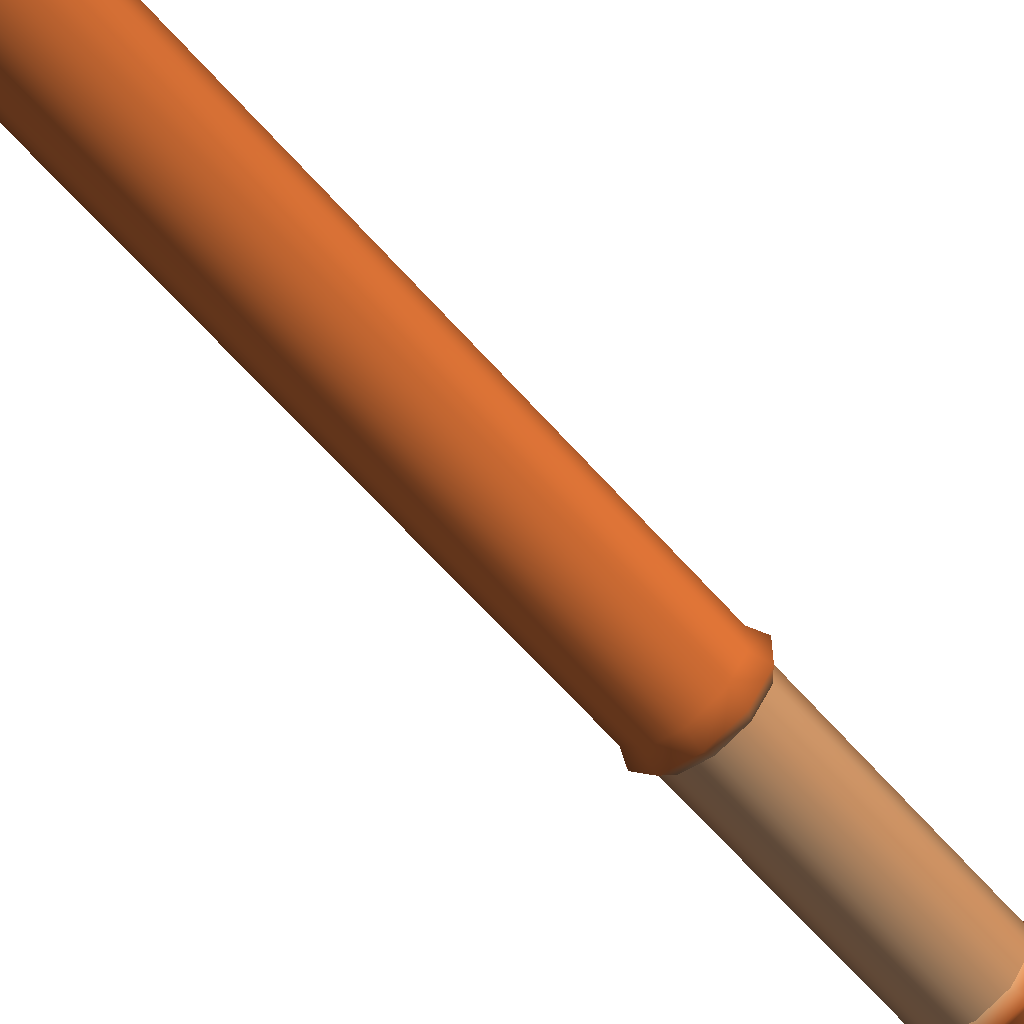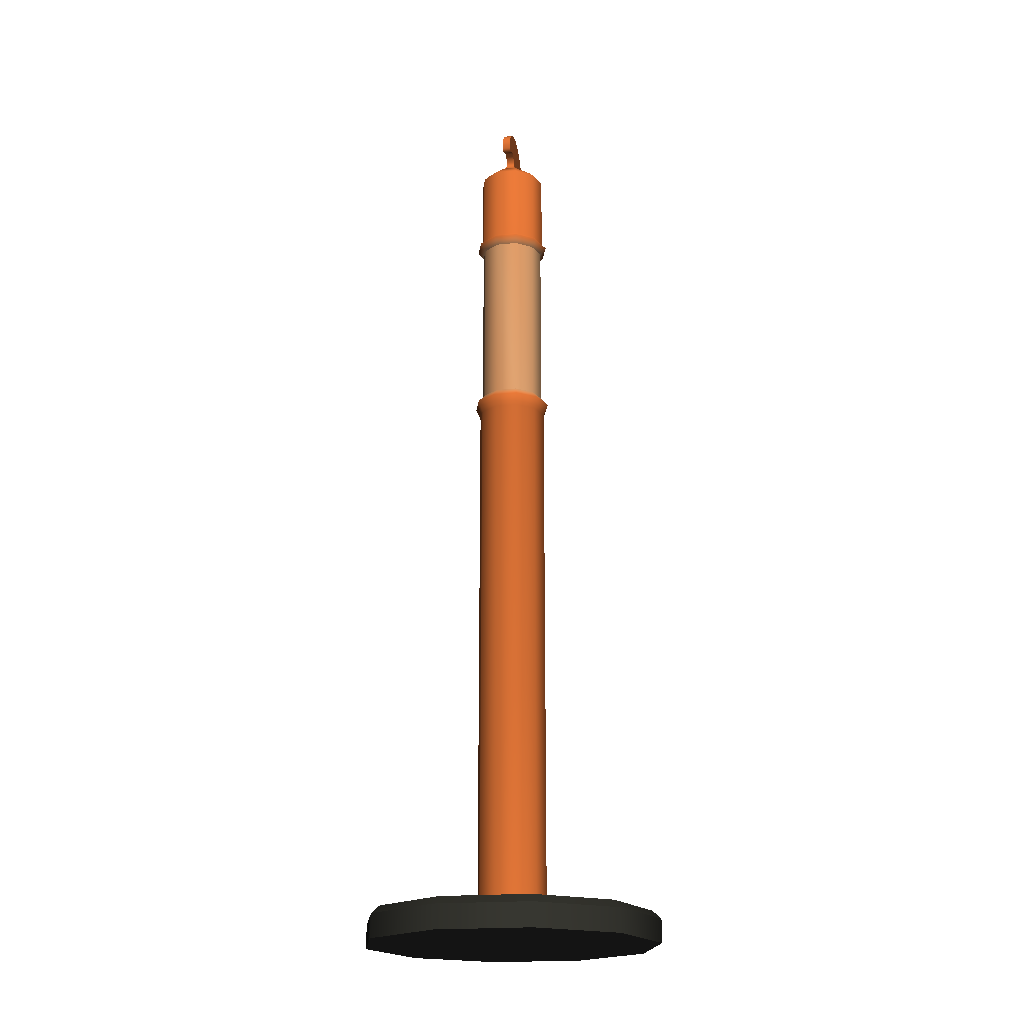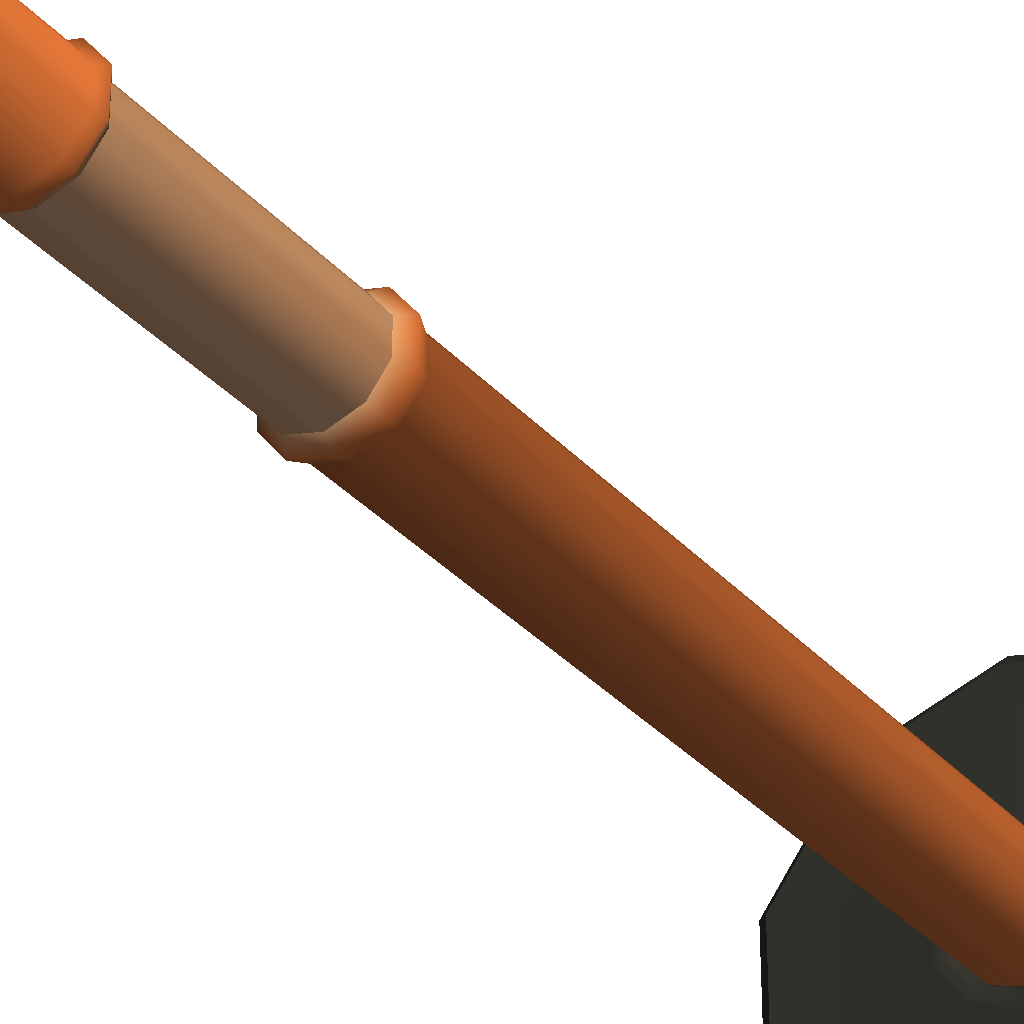
<metadata>
{"format":"obj","ext":"obj","renderer":"f3d","projection":"perspective","resolution":1024,"background":"white","views":[{"elev":-61.7,"azim":40.8,"up":"+Z"},{"elev":-19.7,"azim":100.4,"up":"+Y"},{"elev":-33.3,"azim":-145.4,"up":"+Z"}]}
</metadata>
<code>
o Bollard_LOD0
v 0 -0.05 -0.25 0.2471 0.251 0.2353
v 0.1545 -0.05 -0.2023 0.2471 0.251 0.2353
v 0.25 -0.05 -0.07725 0.2471 0.251 0.2353
v 0.25 -0.05 0.07725 0.2471 0.251 0.2353
v 0.1545 -0.05 0.2023 0.2471 0.251 0.2353
v -0 -0.05 0.25 0.2471 0.251 0.2353
v -0.1545 -0.05 0.2023 0.2471 0.251 0.2353
v -0.25 -0.05 0.07725 0.2471 0.251 0.2353
v -0.25 -0.05 -0.07725 0.2471 0.251 0.2353
v -0.1545 -0.05 -0.2023 0.2471 0.251 0.2353
v 0 0.006504 -0.07089 0.2471 0.251 0.2353
v 0.04381 0.006504 -0.05735 0.2471 0.251 0.2353
v 0.07089 0.006504 -0.02191 0.2471 0.251 0.2353
v 0.07089 0.006504 0.02191 0.2471 0.251 0.2353
v 0.04381 0.006504 0.05735 0.2471 0.251 0.2353
v 0 0.006504 0.07089 0.2471 0.251 0.2353
v -0.04381 0.006504 0.05735 0.2471 0.251 0.2353
v -0.07089 0.006504 0.02191 0.2471 0.251 0.2353
v -0.07089 0.006504 -0.02191 0.2471 0.251 0.2353
v -0.04381 0.006504 -0.05735 0.2471 0.251 0.2353
v -0.05894 -0.008492 0.01821 0.2471 0.251 0.2353
v -0.03642 -0.008492 0.04768 0.2471 0.251 0.2353
v 0.03642 -0.008492 0.04768 0.2471 0.251 0.2353
v 0.05894 -0.008492 0.01821 0.2471 0.251 0.2353
v 0.03642 -0.008492 -0.04768 0.2471 0.251 0.2353
v 0 -0.008492 -0.05894 0.2471 0.251 0.2353
v -0.05894 -0.008492 -0.01821 0.2471 0.251 0.2353
v 0 -0.008492 0.05894 0.2471 0.251 0.2353
v 0.05894 -0.008492 -0.01821 0.2471 0.251 0.2353
v -0.03642 -0.008492 -0.04768 0.2471 0.251 0.2353
v -0.05057 0.002633 -0.0662 0.2471 0.251 0.2353
v -0.08182 0.002633 -0.02528 0.2471 0.251 0.2353
v -0.08182 0.002633 0.02528 0.2471 0.251 0.2353
v -0.05057 0.002633 0.0662 0.2471 0.251 0.2353
v -0 0.002633 0.08182 0.2471 0.251 0.2353
v 0.05057 0.002633 0.0662 0.2471 0.251 0.2353
v 0.08182 0.002633 0.02528 0.2471 0.251 0.2353
v 0.05057 0.002633 -0.0662 0.2471 0.251 0.2353
v 0 0.002633 -0.08182 0.2471 0.251 0.2353
v 0.08182 0.002633 -0.02528 0.2471 0.251 0.2353
v 0 -0.01061 -0.25 0.2471 0.251 0.2353
v 0 0.002633 -0.2354 0.2471 0.251 0.2353
v 0.1455 0.002633 -0.1905 0.2471 0.251 0.2353
v 0.1545 -0.01061 -0.2023 0.2471 0.251 0.2353
v 0.2354 0.002633 -0.07275 0.2471 0.251 0.2353
v 0.25 -0.01061 -0.07725 0.2471 0.251 0.2353
v 0.2354 0.002633 0.07275 0.2471 0.251 0.2353
v 0.25 -0.01061 0.07725 0.2471 0.251 0.2353
v 0.1455 0.002633 0.1905 0.2471 0.251 0.2353
v 0.1545 -0.01061 0.2023 0.2471 0.251 0.2353
v -0 0.002633 0.2354 0.2471 0.251 0.2353
v -0 -0.01061 0.25 0.2471 0.251 0.2353
v -0.1455 0.002633 0.1905 0.2471 0.251 0.2353
v -0.1545 -0.01061 0.2023 0.2471 0.251 0.2353
v -0.2354 0.002633 0.07275 0.2471 0.251 0.2353
v -0.25 -0.01061 0.07725 0.2471 0.251 0.2353
v -0.2354 0.002633 -0.07275 0.2471 0.251 0.2353
v -0.25 -0.01061 -0.07725 0.2471 0.251 0.2353
v -0.1455 0.002633 -0.1905 0.2471 0.251 0.2353
v -0.1545 -0.01061 -0.2023 0.2471 0.251 0.2353
v 0 0.9007 -0.05894 1 0.5333 0.2667
v 0.03642 0.9007 -0.04768 1 0.5333 0.2667
v 0.05894 0.9007 -0.01821 1 0.5333 0.2667
v 0.05894 0.9007 0.01821 1 0.5333 0.2667
v 0.03642 0.9007 0.04768 1 0.5333 0.2667
v 0 0.9007 0.05894 1 0.5333 0.2667
v -0.03642 0.9007 0.04768 1 0.5333 0.2667
v -0.05894 0.9007 0.01821 1 0.5333 0.2667
v -0.05894 0.9007 -0.01821 1 0.5333 0.2667
v -0.03642 0.9007 -0.04768 1 0.5333 0.2667
v 0 0.9202 -0.06701 1 0.5333 0.2667
v 0.04141 0.9202 -0.05421 1 0.5333 0.2667
v 0.06701 0.9202 -0.02071 1 0.5333 0.2667
v 0.06701 0.9202 0.02071 1 0.5333 0.2667
v 0.04141 0.9202 0.05421 1 0.5333 0.2667
v 0 0.9202 0.06701 1 0.5333 0.2667
v -0.04141 0.9202 0.05421 1 0.5333 0.2667
v -0.06701 0.9202 0.02071 1 0.5333 0.2667
v -0.06701 0.9202 -0.02071 1 0.5333 0.2667
v -0.04141 0.9202 -0.05421 1 0.5333 0.2667
v 0 0.934 -0.05466 1 0.7882 0.6
v 0.03378 0.934 -0.04422 1 0.7451 0.5451
v 0.05466 0.934 -0.01689 1 0.7451 0.5451
v 0.05466 0.934 0.01689 1 0.7137 0.5019
v 0.03378 0.934 0.04422 1 0.7451 0.5451
v 0 0.934 0.05466 1 0.7882 0.6
v -0.03378 0.934 0.04422 1 0.7451 0.5451
v -0.05466 0.934 0.01689 1 0.7451 0.5451
v -0.05466 0.934 -0.01689 1 0.7137 0.5019
v -0.03378 0.934 -0.04422 1 0.7451 0.5451
v 0 1.23 -0.05466 1 0.7882 0.6
v 0.03378 1.23 -0.04422 1 0.7451 0.5451
v 0.05466 1.23 -0.01689 1 0.7137 0.5019
v 0.05466 1.23 0.01689 1 0.7451 0.5451
v 0.03378 1.23 0.04422 1 0.7451 0.5451
v 0 1.23 0.05466 1 0.7882 0.6
v -0.03378 1.23 0.04422 1 0.7451 0.5451
v -0.05466 1.23 0.01689 1 0.7137 0.5019
v -0.05466 1.23 -0.01689 1 0.7451 0.5451
v -0.03378 1.23 -0.04422 1 0.7451 0.5451
v 0 1.243 -0.06477 1 0.5333 0.2667
v 0.04003 1.243 -0.0524 1 0.5333 0.2667
v 0.06477 1.243 -0.02002 1 0.5333 0.2667
v 0.06477 1.243 0.02002 1 0.5333 0.2667
v 0.04003 1.243 0.0524 1 0.5333 0.2667
v 0 1.243 0.06477 1 0.5333 0.2667
v -0.04003 1.243 0.0524 1 0.5333 0.2667
v -0.06477 1.243 0.02002 1 0.5333 0.2667
v -0.06477 1.243 -0.02002 1 0.5333 0.2667
v -0.04003 1.243 -0.0524 1 0.5333 0.2667
v 0 1.25 -0.05734 1 0.5333 0.2667
v 0.03544 1.25 -0.04639 1 0.5333 0.2667
v 0.05734 1.25 -0.01772 1 0.5333 0.2667
v 0.05734 1.25 0.01772 1 0.5333 0.2667
v 0.03544 1.25 0.04639 1 0.5333 0.2667
v 0 1.25 0.05734 1 0.5333 0.2667
v -0.03544 1.25 0.04639 1 0.5333 0.2667
v -0.05734 1.25 0.01772 1 0.5333 0.2667
v -0.05734 1.25 -0.01772 1 0.5333 0.2667
v -0.03544 1.25 -0.04639 1 0.5333 0.2667
v -0.05894 -0.008492 0.01821 1 0.5333 0.2667
v -0.03642 -0.008492 0.04768 1 0.5333 0.2667
v 0.03642 -0.008492 0.04768 1 0.5333 0.2667
v 0.05894 -0.008492 0.01821 1 0.5333 0.2667
v 0.03642 -0.008492 -0.04768 1 0.5333 0.2667
v 0 -0.008492 -0.05894 1 0.5333 0.2667
v -0.05894 -0.008492 -0.01821 1 0.5333 0.2667
v 0 -0.008492 0.05894 1 0.5333 0.2667
v 0.05894 -0.008492 -0.01821 1 0.5333 0.2667
v -0.03642 -0.008492 -0.04768 1 0.5333 0.2667
v 0 1.408 -0.009919 1 0.5333 0.2667
v 0.01653 1.408 -0.009919 1 0.5333 0.2667
v 0.02675 1.408 -0.009919 1 0.5333 0.2667
v 0.02675 1.408 0.009919 1 0.5333 0.2667
v 0.01653 1.408 0.009919 1 0.5333 0.2667
v 0 1.408 0.009919 1 0.5333 0.2667
v -0.01653 1.408 0.009919 1 0.5333 0.2667
v -0.02675 1.408 0.009919 1 0.5333 0.2667
v -0.02675 1.408 -0.009919 1 0.5333 0.2667
v -0.01653 1.408 -0.009919 1 0.5333 0.2667
v 0 1.418 -0.006806 1 0.5333 0.2667
v 0.009989 1.418 -0.006806 1 0.5333 0.2667
v 0.01616 1.418 -0.006806 1 0.5333 0.2667
v 0.01616 1.418 0.006805 1 0.5333 0.2667
v 0.009989 1.418 0.006805 1 0.5333 0.2667
v 0 1.418 0.006805 1 0.5333 0.2667
v -0.009989 1.418 0.006805 1 0.5333 0.2667
v -0.01616 1.418 0.006805 1 0.5333 0.2667
v -0.01616 1.418 -0.006806 1 0.5333 0.2667
v -0.009988 1.418 -0.006806 1 0.5333 0.2667
v 0 1.426 -0.00682 1 0.5333 0.2667
v 0.009989 1.426 -0.00682 1 0.5333 0.2667
v 0.01616 1.426 -0.00682 1 0.5333 0.2667
v 0.01616 1.426 0.006819 1 0.5333 0.2667
v 0.009989 1.426 0.006819 1 0.5333 0.2667
v 0 1.426 0.006819 1 0.5333 0.2667
v -0.009989 1.426 0.006819 1 0.5333 0.2667
v -0.01616 1.426 0.006819 1 0.5333 0.2667
v -0.01616 1.426 -0.00682 1 0.5333 0.2667
v -0.009988 1.426 -0.00682 1 0.5333 0.2667
v 0.02785 1.437 -0.00682 1 0.5333 0.2667
v 0.02785 1.437 0.006819 1 0.5333 0.2667
v -0.02785 1.437 0.006819 1 0.5333 0.2667
v -0.02785 1.437 -0.00682 1 0.5333 0.2667
v 0.0395 1.435 -0.00682 1 0.5333 0.2667
v 0.0395 1.435 0.006819 1 0.5333 0.2667
v -0.0395 1.435 0.006819 1 0.5333 0.2667
v -0.0395 1.435 -0.00682 1 0.5333 0.2667
v 0.04844 1.429 -0.00682 1 0.5333 0.2667
v 0.04844 1.429 0.006819 1 0.5333 0.2667
v -0.04844 1.429 0.006819 1 0.5333 0.2667
v -0.04844 1.429 -0.00682 1 0.5333 0.2667
v 0.0527 1.429 -0.00682 1 0.5333 0.2667
v 0.0527 1.429 0.006819 1 0.5333 0.2667
v -0.0527 1.429 0.006819 1 0.5333 0.2667
v -0.0527 1.429 -0.00682 1 0.5333 0.2667
v 0.05666 1.434 -0.00682 1 0.5333 0.2667
v 0.05666 1.434 0.006819 1 0.5333 0.2667
v -0.05666 1.434 0.006819 1 0.5333 0.2667
v -0.05666 1.434 -0.00682 1 0.5333 0.2667
v 0.05666 1.453 -0.00682 1 0.5333 0.2667
v 0.05666 1.453 0.006819 1 0.5333 0.2667
v -0.05666 1.453 0.006819 1 0.5333 0.2667
v -0.05666 1.453 -0.00682 1 0.5333 0.2667
v 0.047 1.464 -0.00682 1 0.5333 0.2667
v 0.047 1.464 0.006819 1 0.5333 0.2667
v -0.047 1.464 0.006819 1 0.5333 0.2667
v -0.047 1.464 -0.00682 1 0.5333 0.2667
v 0.03438 1.473 -0.00682 1 0.5333 0.2667
v 0.03438 1.473 0.006819 1 0.5333 0.2667
v -0.03438 1.473 0.006819 1 0.5333 0.2667
v -0.03438 1.473 -0.00682 1 0.5333 0.2667
v 0.01854 1.48 -0.00682 1 0.5333 0.2667
v 0.01854 1.48 0.006819 1 0.5333 0.2667
v -0.01854 1.48 0.006819 1 0.5333 0.2667
v -0.01854 1.48 -0.00682 1 0.5333 0.2667
v 0 1.482 -0.00682 1 0.5333 0.2667
v 0 1.482 0.006819 1 0.5333 0.2667
v 0 1.382 -0.05734 1 0.5333 0.2667
v 0 1.388 -0.05109 1 0.5333 0.2667
v 0.03291 1.388 -0.04151 1 0.5333 0.2667
v 0.03544 1.382 -0.04639 1 0.5333 0.2667
v 0.05317 1.388 -0.01666 1 0.5333 0.2667
v 0.05734 1.382 -0.01772 1 0.5333 0.2667
v 0.05317 1.388 0.01666 1 0.5333 0.2667
v 0.05734 1.382 0.01772 1 0.5333 0.2667
v 0.03291 1.388 0.04151 1 0.5333 0.2667
v 0.03544 1.382 0.04639 1 0.5333 0.2667
v 0 1.388 0.05108 1 0.5333 0.2667
v 0 1.382 0.05734 1 0.5333 0.2667
v -0.03291 1.388 0.04151 1 0.5333 0.2667
v -0.03544 1.382 0.04639 1 0.5333 0.2667
v -0.05317 1.388 0.01666 1 0.5333 0.2667
v -0.05734 1.382 0.01772 1 0.5333 0.2667
v -0.05317 1.388 -0.01666 1 0.5333 0.2667
v -0.05734 1.382 -0.01772 1 0.5333 0.2667
v -0.03291 1.388 -0.04151 1 0.5333 0.2667
v -0.03544 1.382 -0.04639 1 0.5333 0.2667
f 60 1 10
f 43 40 45
f 45 37 47
f 49 37 36
f 51 36 35
f 51 34 53
f 53 33 55
f 55 32 57
f 31 19 20
f 59 32 31
f 42 31 39
f 4 8 10
f 33 19 32
f 34 18 33
f 35 17 34
f 35 15 16
f 36 14 15
f 39 12 38
f 40 14 37
f 38 13 40
f 39 20 11
f 11 30 26
f 14 29 24
f 16 22 17
f 20 27 30
f 12 29 13
f 16 23 28
f 19 21 27
f 11 25 12
f 15 24 23
f 17 21 18
f 44 3 2
f 46 4 3
f 48 5 4
f 41 2 1
f 50 6 5
f 52 7 6
f 54 8 7
f 56 9 8
f 58 10 9
f 41 43 44
f 44 45 46
f 46 47 48
f 50 47 49
f 52 49 51
f 52 53 54
f 54 55 56
f 56 57 58
f 60 57 59
f 41 59 42
f 42 38 43
f 122 68 121
f 124 65 123
f 126 62 125
f 121 69 127
f 123 66 128
f 125 63 129
f 127 70 130
f 128 67 122
f 129 64 124
f 130 61 126
f 64 75 65
f 62 71 72
f 68 79 69
f 65 76 66
f 63 72 73
f 69 80 70
f 67 76 77
f 63 74 64
f 70 71 61
f 68 77 78
f 71 82 72
f 78 89 79
f 76 85 86
f 72 83 73
f 80 89 90
f 76 87 77
f 73 84 74
f 71 90 81
f 77 88 78
f 75 84 85
f 85 96 86
f 82 93 83
f 89 100 90
f 86 97 87
f 83 94 84
f 90 91 81
f 87 98 88
f 84 95 85
f 81 92 82
f 88 99 89
f 93 102 103
f 99 110 100
f 97 106 107
f 93 104 94
f 100 101 91
f 98 107 108
f 94 105 95
f 92 101 102
f 98 109 99
f 95 106 96
f 110 119 120
f 106 117 107
f 103 114 104
f 101 120 111
f 107 118 108
f 105 114 115
f 101 112 102
f 108 119 109
f 106 115 116
f 102 113 103
f 211 138 213
f 207 134 135
f 201 133 203
f 213 139 215
f 209 135 136
f 200 140 131
f 217 139 140
f 209 137 211
f 203 134 205
f 113 206 114
f 120 199 111
f 117 214 118
f 114 208 115
f 111 202 112
f 118 216 119
f 115 210 116
f 112 204 113
f 119 218 120
f 116 212 117
f 131 142 132
f 139 148 149
f 136 145 146
f 132 143 133
f 140 149 150
f 136 147 137
f 133 144 134
f 131 150 141
f 137 148 138
f 135 144 145
f 149 158 159
f 145 156 146
f 142 153 143
f 149 160 150
f 146 157 147
f 143 154 144
f 150 151 141
f 148 157 158
f 144 155 145
f 141 152 142
f 158 164 159
f 153 162 154
f 163 168 164
f 161 166 162
f 167 172 168
f 165 170 166
f 171 176 172
f 169 174 170
f 175 180 176
f 173 178 174
f 179 184 180
f 177 182 178
f 183 188 184
f 181 186 182
f 187 192 188
f 185 190 186
f 191 196 192
f 189 194 190
f 195 197 196
f 193 198 194
f 175 171 179
f 167 179 171
f 187 167 163
f 191 163 158
f 195 158 157
f 198 157 156
f 174 178 170
f 178 166 170
f 166 186 162
f 162 190 154
f 154 194 155
f 155 198 156
f 173 169 177
f 165 177 169
f 185 165 161
f 189 161 153
f 193 153 152
f 197 152 151
f 176 180 172
f 180 168 172
f 168 188 164
f 164 192 159
f 159 196 160
f 160 197 151
f 202 200 201
f 204 201 203
f 204 205 206
f 206 207 208
f 208 209 210
f 212 209 211
f 214 211 213
f 214 215 216
f 216 217 218
f 218 200 199
f 200 132 201
f 60 41 1
f 43 38 40
f 45 40 37
f 49 47 37
f 51 49 36
f 51 35 34
f 53 34 33
f 55 33 32
f 31 32 19
f 59 57 32
f 42 59 31
f 10 1 2
f 2 3 4
f 4 5 6
f 6 7 8
f 8 9 10
f 10 2 4
f 4 6 8
f 33 18 19
f 34 17 18
f 35 16 17
f 35 36 15
f 36 37 14
f 39 11 12
f 40 13 14
f 38 12 13
f 39 31 20
f 11 20 30
f 14 13 29
f 16 28 22
f 20 19 27
f 12 25 29
f 16 15 23
f 19 18 21
f 11 26 25
f 15 14 24
f 17 22 21
f 44 46 3
f 46 48 4
f 48 50 5
f 41 44 2
f 50 52 6
f 52 54 7
f 54 56 8
f 56 58 9
f 58 60 10
f 41 42 43
f 44 43 45
f 46 45 47
f 50 48 47
f 52 50 49
f 52 51 53
f 54 53 55
f 56 55 57
f 60 58 57
f 41 60 59
f 42 39 38
f 122 67 68
f 124 64 65
f 126 61 62
f 121 68 69
f 123 65 66
f 125 62 63
f 127 69 70
f 128 66 67
f 129 63 64
f 130 70 61
f 64 74 75
f 62 61 71
f 68 78 79
f 65 75 76
f 63 62 72
f 69 79 80
f 67 66 76
f 63 73 74
f 70 80 71
f 68 67 77
f 71 81 82
f 78 88 89
f 76 75 85
f 72 82 83
f 80 79 89
f 76 86 87
f 73 83 84
f 71 80 90
f 77 87 88
f 75 74 84
f 85 95 96
f 82 92 93
f 89 99 100
f 86 96 97
f 83 93 94
f 90 100 91
f 87 97 98
f 84 94 95
f 81 91 92
f 88 98 99
f 93 92 102
f 99 109 110
f 97 96 106
f 93 103 104
f 100 110 101
f 98 97 107
f 94 104 105
f 92 91 101
f 98 108 109
f 95 105 106
f 110 109 119
f 106 116 117
f 103 113 114
f 101 110 120
f 107 117 118
f 105 104 114
f 101 111 112
f 108 118 119
f 106 105 115
f 102 112 113
f 211 137 138
f 207 205 134
f 201 132 133
f 213 138 139
f 209 207 135
f 200 217 140
f 217 215 139
f 209 136 137
f 203 133 134
f 113 204 206
f 120 218 199
f 117 212 214
f 114 206 208
f 111 199 202
f 118 214 216
f 115 208 210
f 112 202 204
f 119 216 218
f 116 210 212
f 131 141 142
f 139 138 148
f 136 135 145
f 132 142 143
f 140 139 149
f 136 146 147
f 133 143 144
f 131 140 150
f 137 147 148
f 135 134 144
f 149 148 158
f 145 155 156
f 142 152 153
f 149 159 160
f 146 156 157
f 143 153 154
f 150 160 151
f 148 147 157
f 144 154 155
f 141 151 152
f 158 163 164
f 153 161 162
f 163 167 168
f 161 165 166
f 167 171 172
f 165 169 170
f 171 175 176
f 169 173 174
f 175 179 180
f 173 177 178
f 179 183 184
f 177 181 182
f 183 187 188
f 181 185 186
f 187 191 192
f 185 189 190
f 191 195 196
f 189 193 194
f 195 198 197
f 193 197 198
f 167 183 179
f 187 183 167
f 191 187 163
f 195 191 158
f 198 195 157
f 178 182 166
f 166 182 186
f 162 186 190
f 154 190 194
f 155 194 198
f 165 181 177
f 185 181 165
f 189 185 161
f 193 189 153
f 197 193 152
f 180 184 168
f 168 184 188
f 164 188 192
f 159 192 196
f 160 196 197
f 202 199 200
f 204 202 201
f 204 203 205
f 206 205 207
f 208 207 209
f 212 210 209
f 214 212 211
f 214 213 215
f 216 215 217
f 218 217 200
f 200 131 132

</code>
